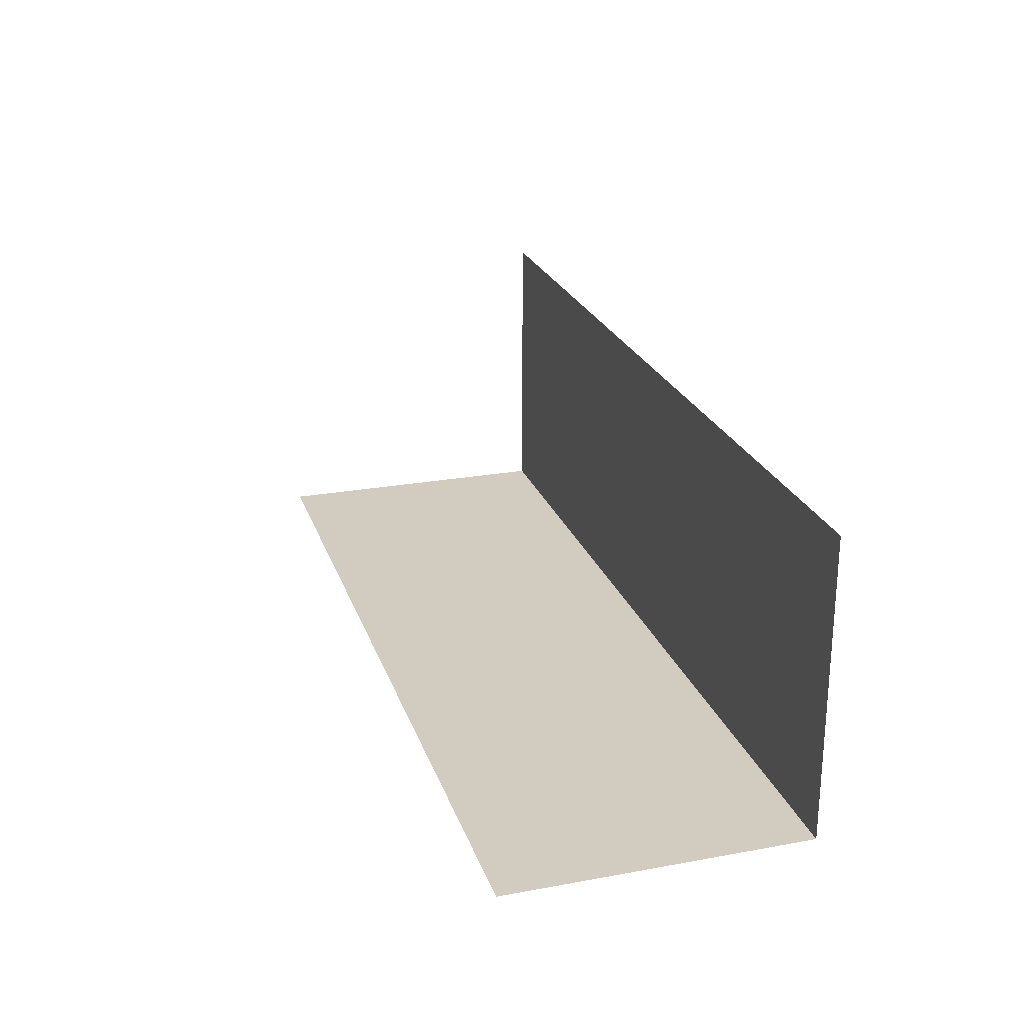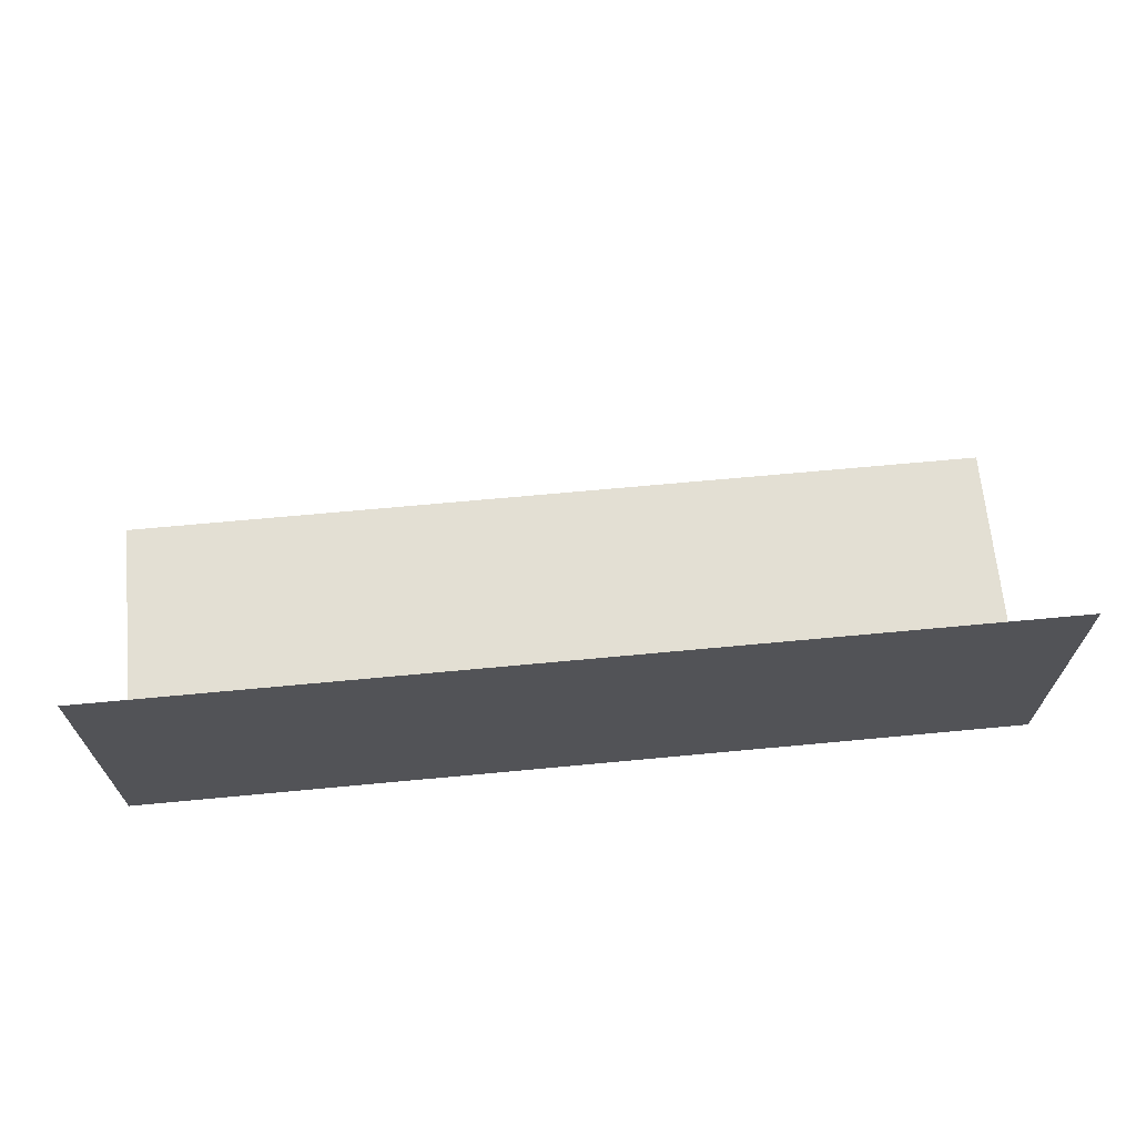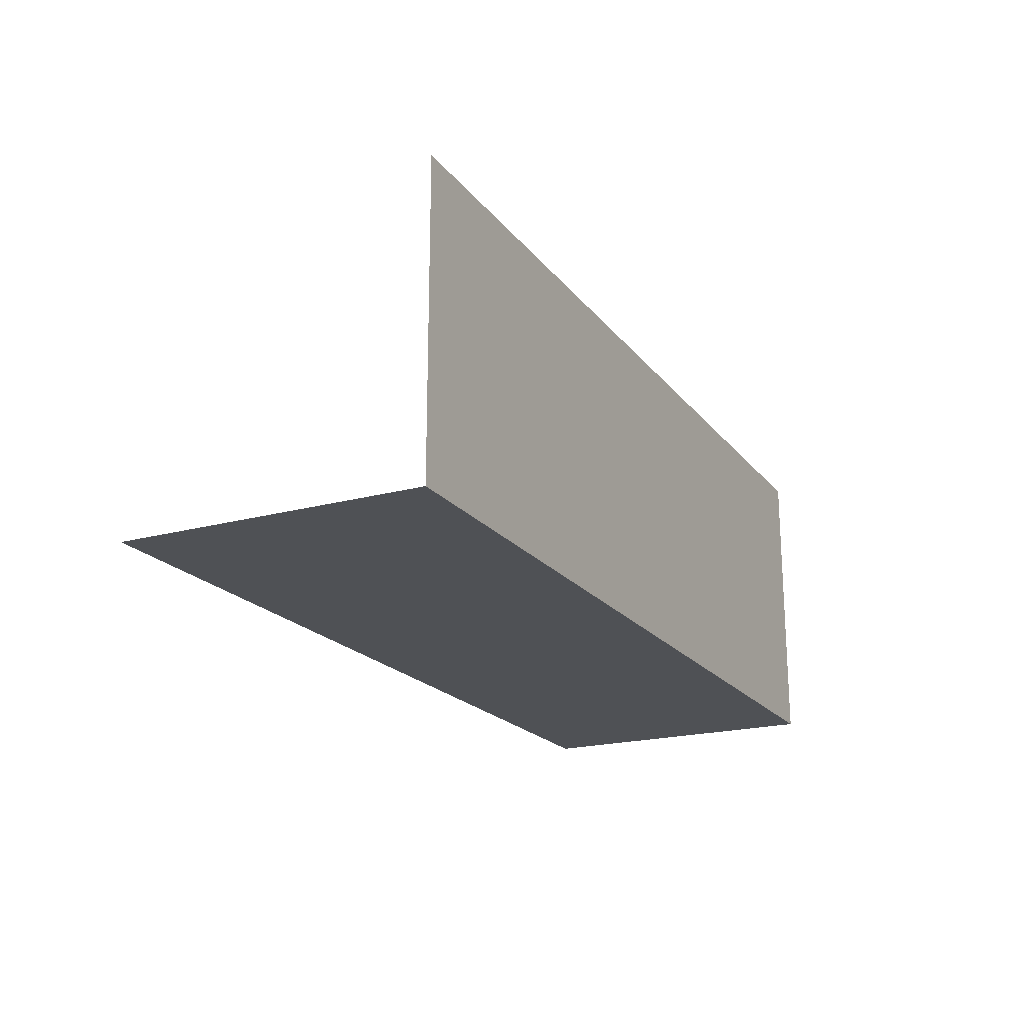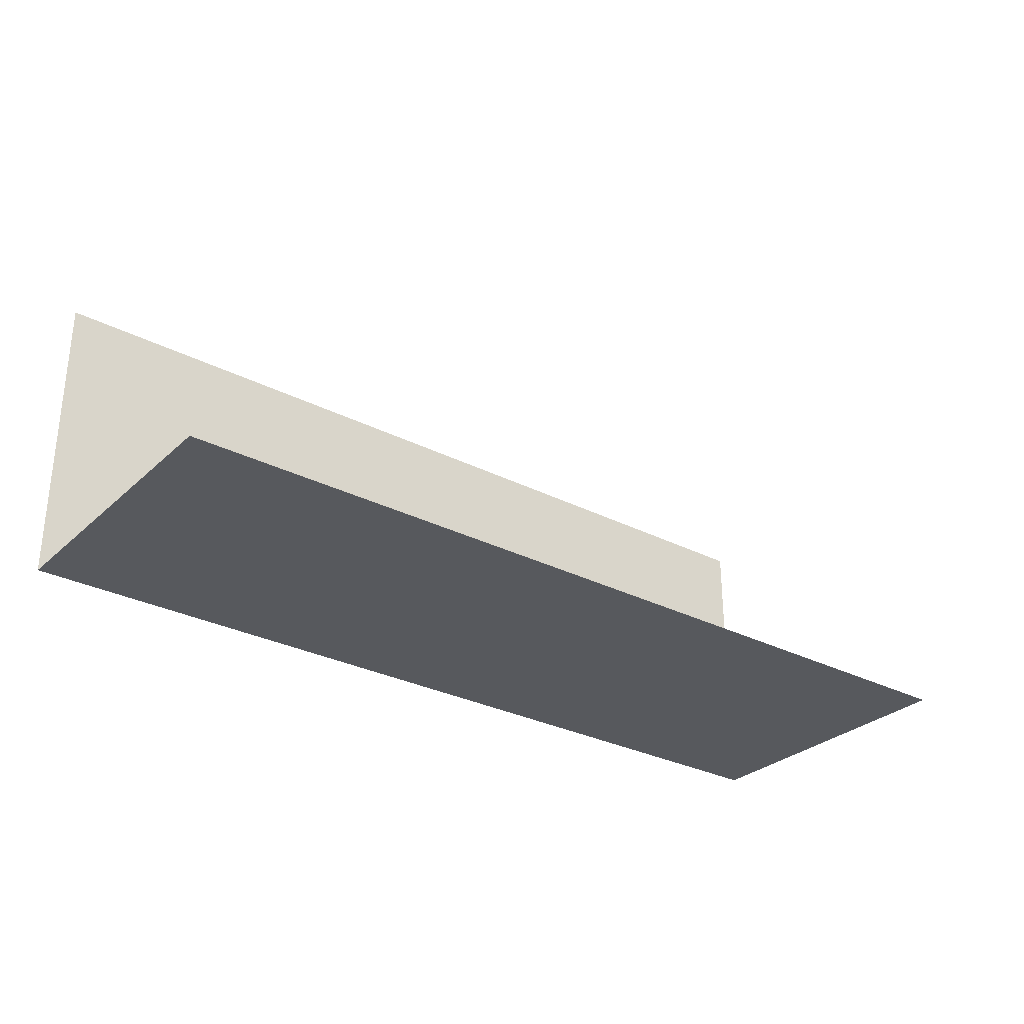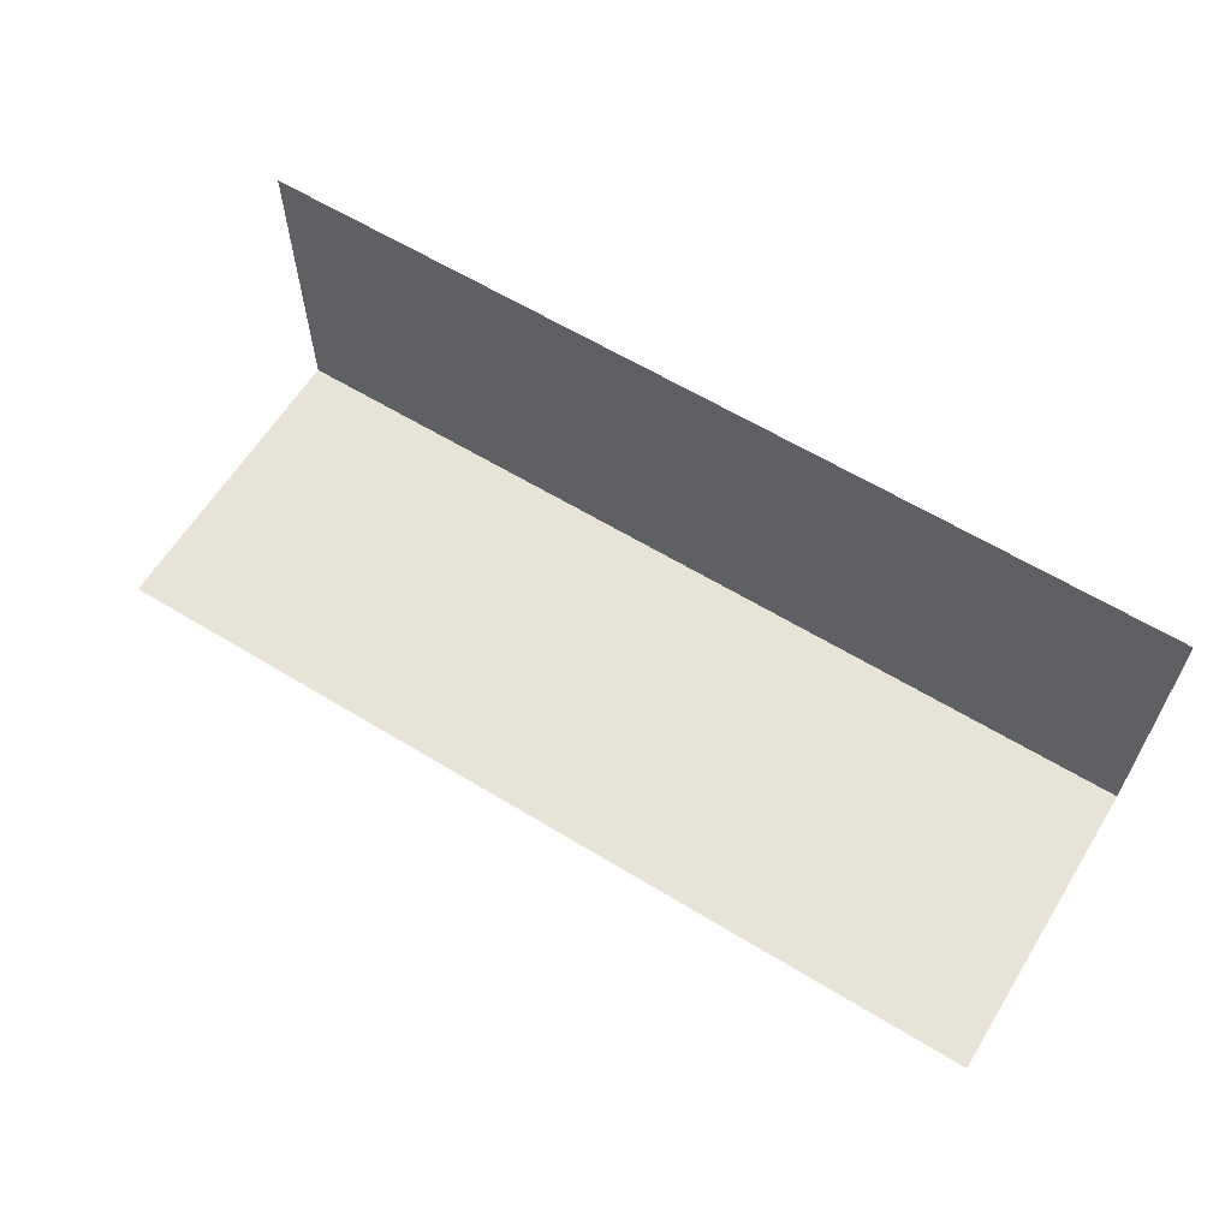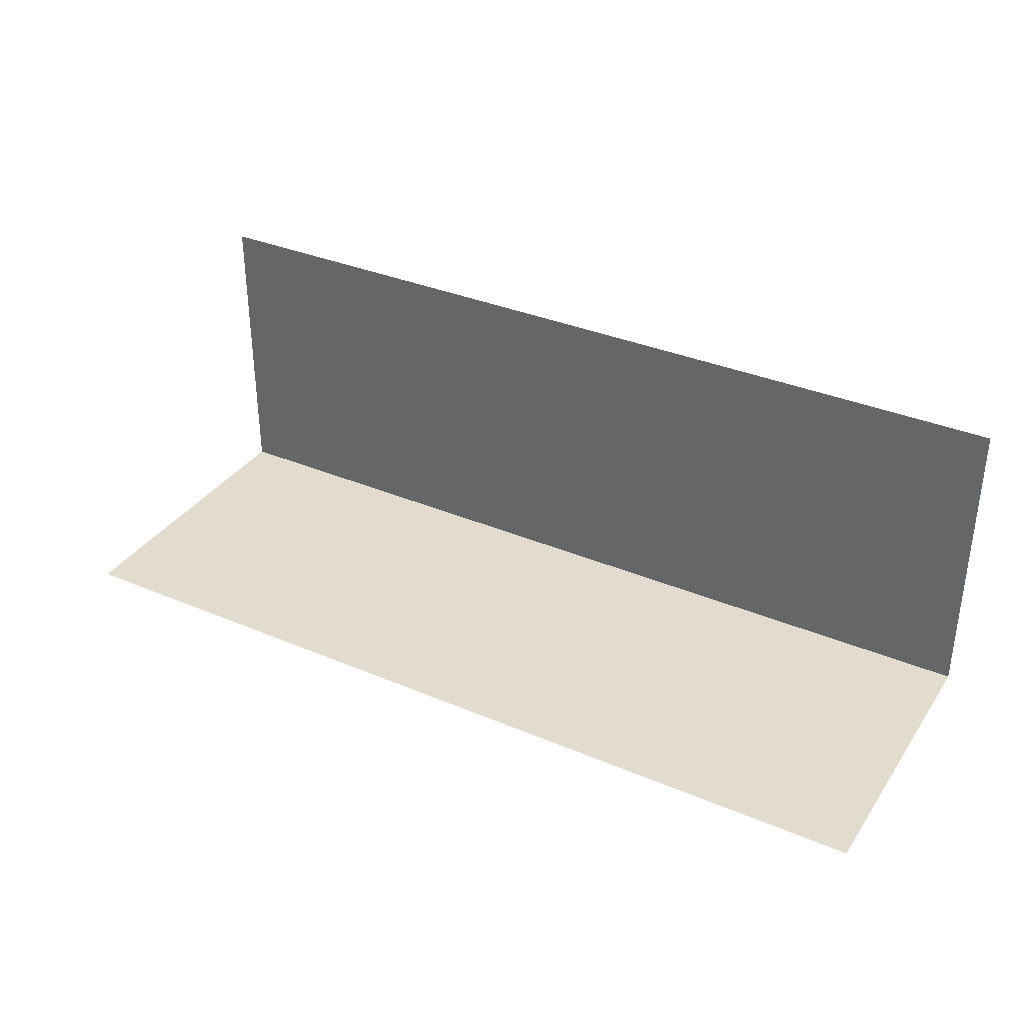
<metadata>
{"format":"obj","ext":"obj","renderer":"f3d","projection":"perspective","resolution":1024,"background":"white","views":[{"elev":23.9,"azim":-106.8,"up":"+Z"},{"elev":66.9,"azim":-5.4,"up":"+Z"},{"elev":-20.1,"azim":-63.3,"up":"+Z"},{"elev":-29.7,"azim":142.9,"up":"+Z"},{"elev":62.0,"azim":31.7,"up":"+Y"},{"elev":34.6,"azim":29.6,"up":"+Y"}]}
</metadata>
<code>
v -15 0 -5
v 15 0 -5
v -15 10 -5
v 15 10 -5
v -15 0 5
v 15 0 5
f 1 2 3
f 3 2 4
f 5 6 1
f 1 6 2

</code>
